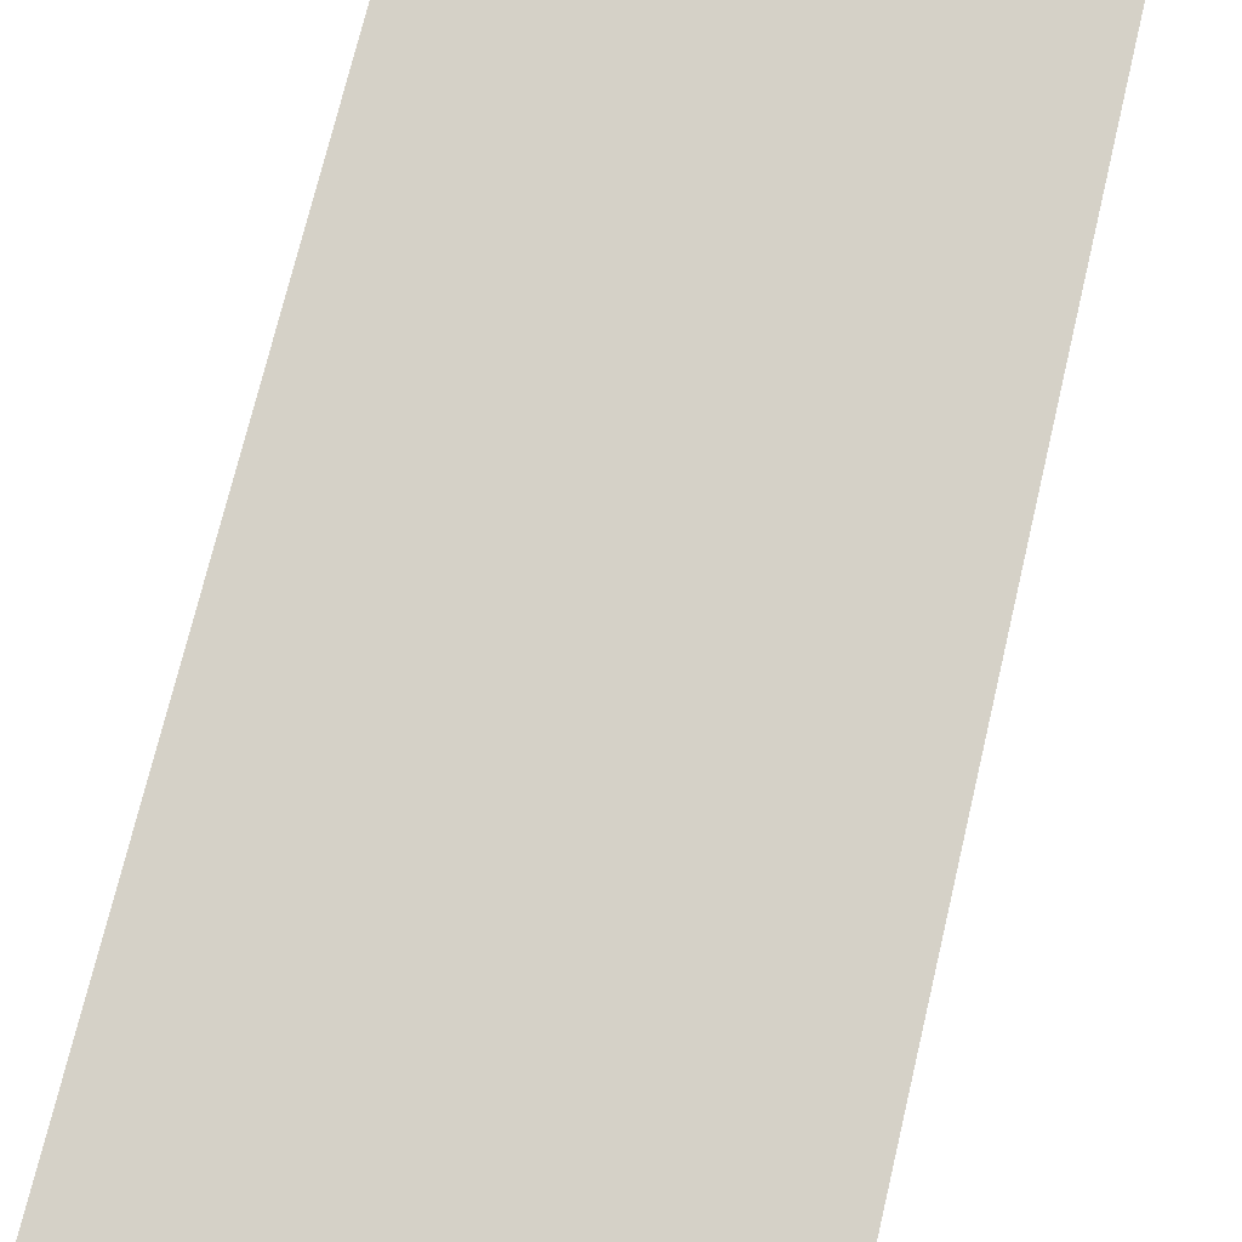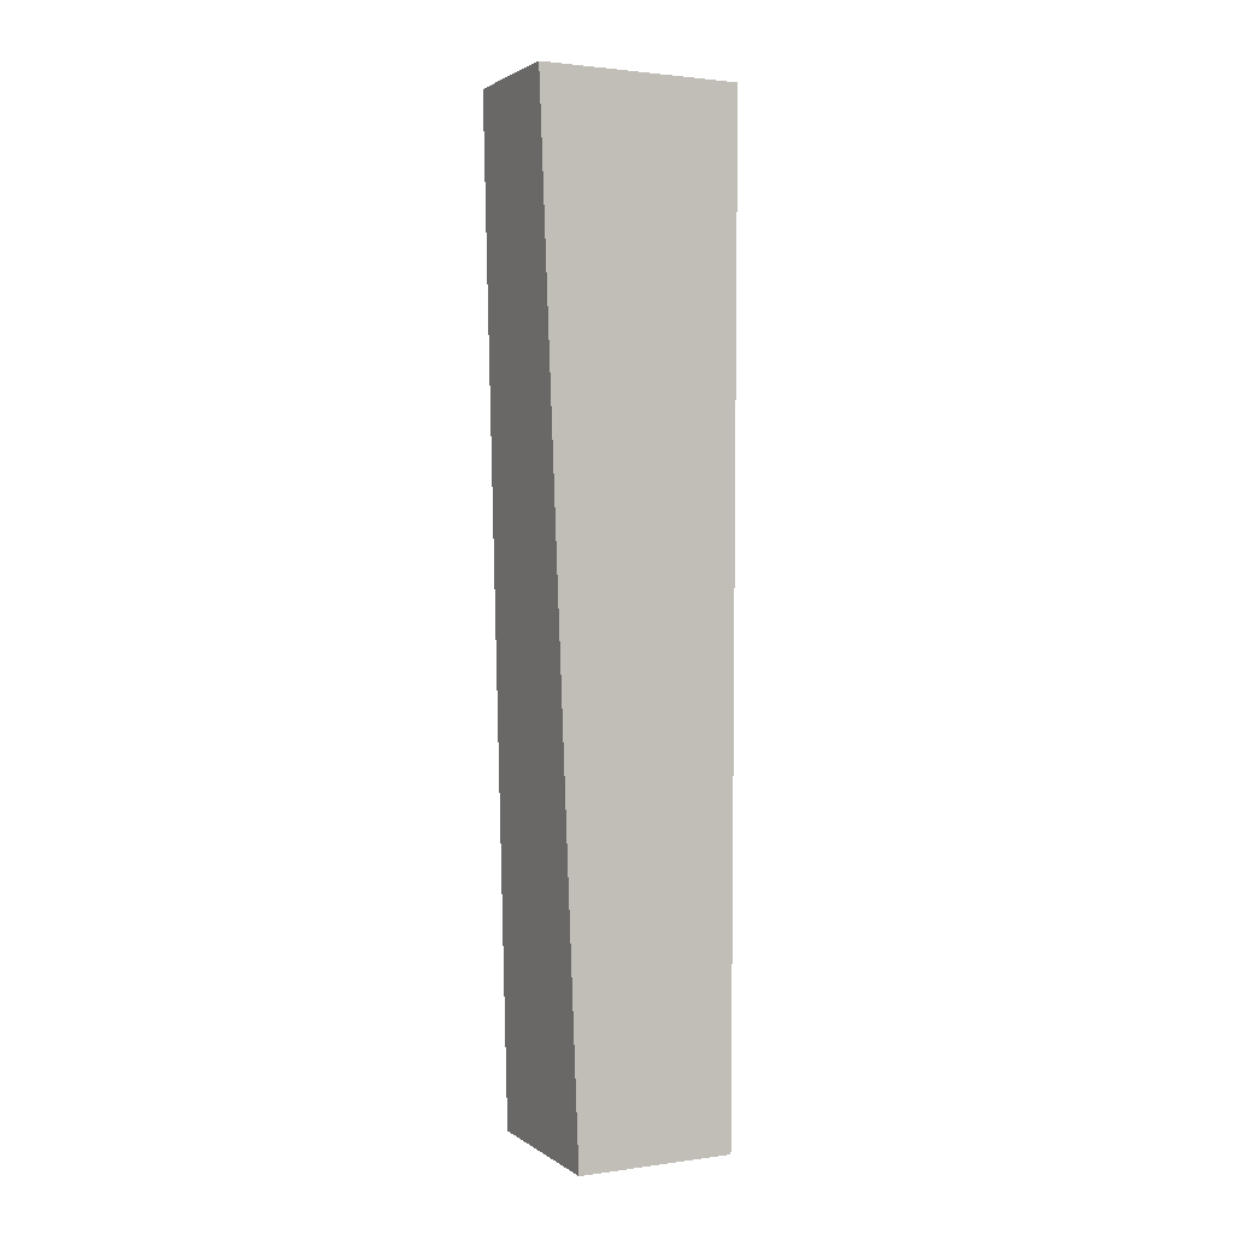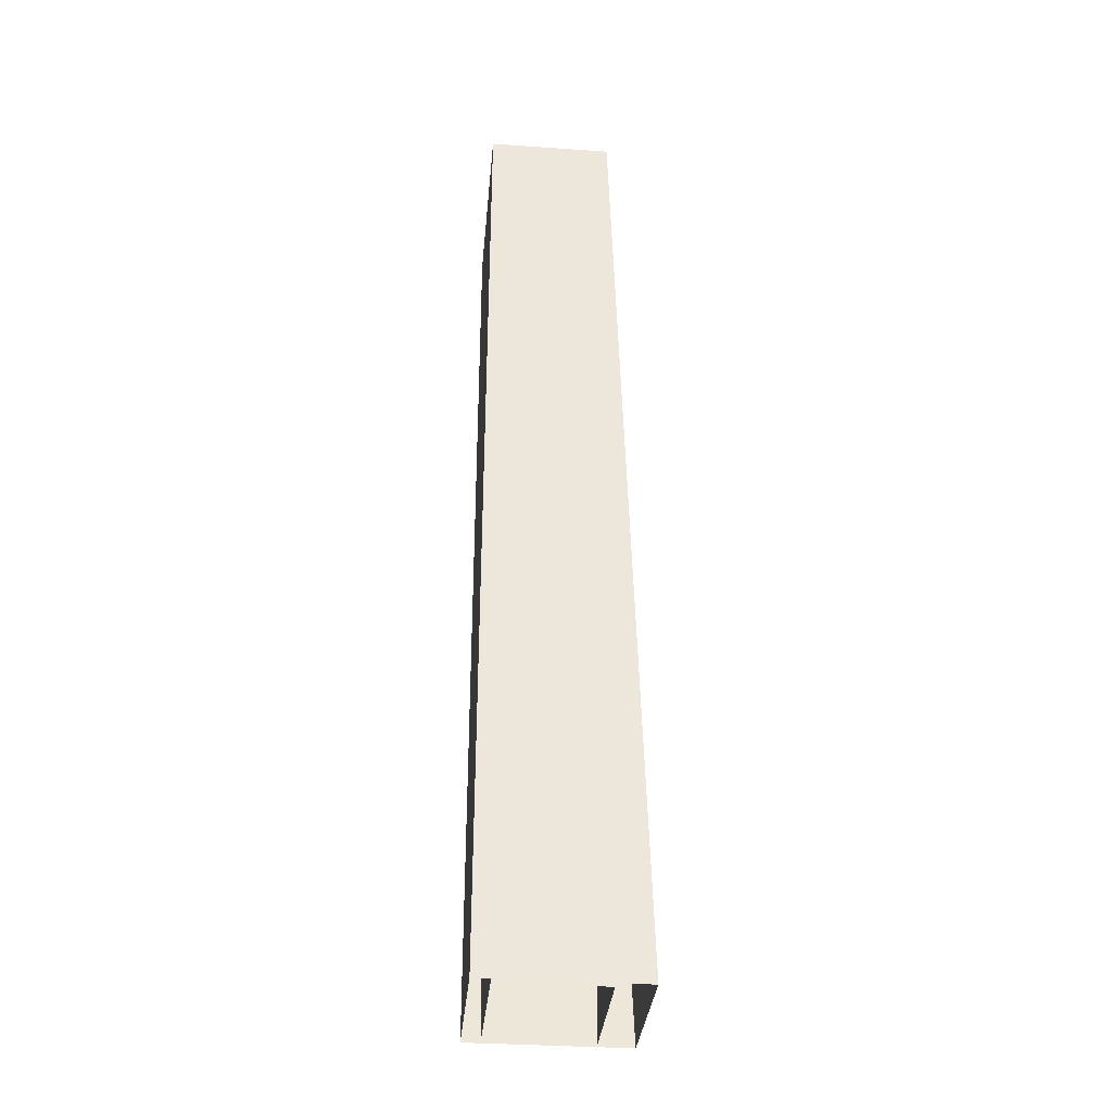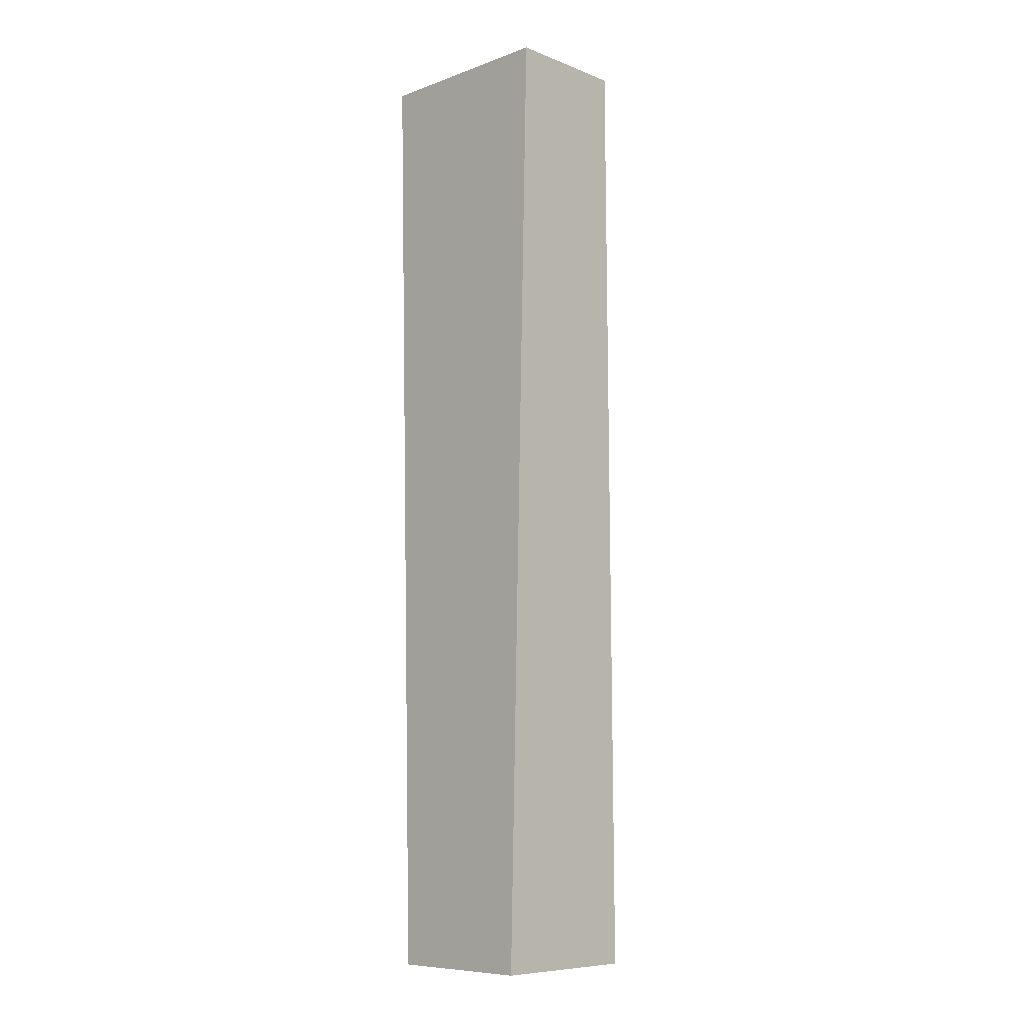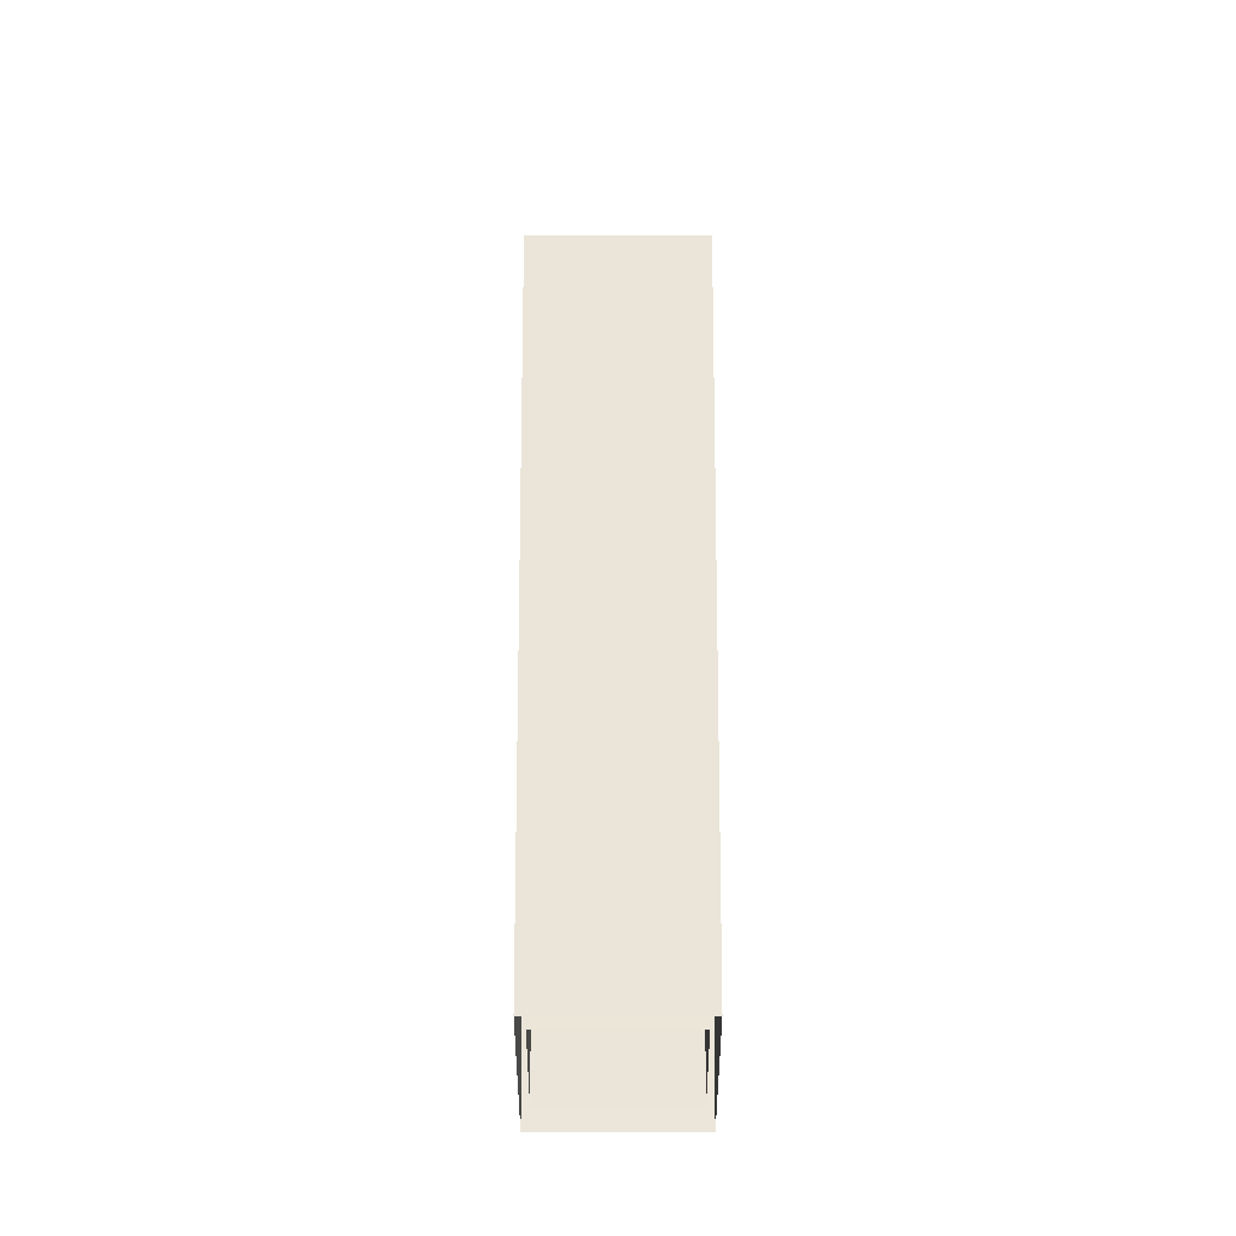
<metadata>
{"format":"obj","ext":"obj","renderer":"f3d","projection":"perspective","resolution":1024,"background":"white","views":[{"elev":79.3,"azim":13.8,"up":"+Y"},{"elev":2.0,"azim":-26.0,"up":"+Z"},{"elev":-34.6,"azim":-95.3,"up":"+Z"},{"elev":-8.5,"azim":-135.9,"up":"+Z"},{"elev":-44.7,"azim":180.0,"up":"+Z"}]}
</metadata>
<code>
v  -6.394 -0.35 27.42
v  -3.5 -0.35 27.42
v  -3.5 -0.2 31.99
v  -6.501 -0.2 31.99
v  -6.286 -0.5 22.85
v  -3.5 -0.5 22.85
v  -6.179 -0.6499 18.28
v  -3.5 -0.6499 18.28
v  -6.072 -0.7999 13.71
v  -3.5 -0.7999 13.71
v  -5.965 -0.9499 9.137
v  -3.5 -0.9499 9.137
v  -5.858 -1.1 4.565
v  -3.5 -1.1 4.565
v  -5.751 -1.25 -0.0063
v  -3.5 -1.25 -0.0063
v  -5.644 -1.4 -4.578
v  -3.5 -1.4 -4.578
v  -5.536 -1.55 -9.149
v  -3.5 -1.55 -9.149
v  -5.429 -1.7 -13.72
v  -3.5 -1.7 -13.72
v  -5.322 -1.85 -18.29
v  -3.5 -1.85 -18.29
v  -5.215 -2 -22.86
v  -3.5 -2 -22.86
v  -5.108 -2.15 -27.43
v  -3.5 -2.15 -27.43
v  -5.001 -2.3 -32.01
v  -3.5 -2.3 -32.01
v  -3.5 8.2 31.99
v  -3.5 8.2 27.42
v  -6.394 8.2 27.42
v  -6.501 8.2 31.99
v  -3.5 8.2 22.85
v  -6.286 8.2 22.85
v  -3.5 8.2 18.28
v  -6.179 8.2 18.28
v  -3.5 8.2 13.71
v  -6.072 8.2 13.71
v  -3.5 8.2 9.137
v  -5.965 8.2 9.137
v  -3.5 8.2 4.565
v  -5.858 8.2 4.565
v  -3.5 8.2 -0.0063
v  -5.751 8.2 -0.0063
v  -3.5 8.2 -4.578
v  -5.644 8.2 -4.578
v  -3.5 8.2 -9.149
v  -5.536 8.2 -9.149
v  -3.5 8.2 -13.72
v  -5.429 8.2 -13.72
v  -3.5 8.2 -18.29
v  -5.322 8.2 -18.29
v  -3.5 8.2 -22.86
v  -5.215 8.2 -22.86
v  -3.5 8.2 -27.43
v  -5.108 8.2 -27.43
v  -3.5 8.2 -32.01
v  -5.001 8.2 -32.01
v  6.499 -0.2 31.99
v  6.392 -0.35 27.42
v  6.392 8.2 27.42
v  6.499 8.2 31.99
v  6.285 -0.5 22.85
v  6.285 8.2 22.85
v  6.178 -0.6499 18.28
v  6.178 8.2 18.28
v  6.071 -0.7999 13.71
v  6.071 8.2 13.71
v  5.964 -0.9499 9.137
v  5.964 8.2 9.137
v  5.856 -1.1 4.565
v  5.856 8.2 4.565
v  5.749 -1.25 -0.0063
v  5.749 8.2 -0.0063
v  5.642 -1.4 -4.578
v  5.642 8.2 -4.578
v  5.535 -1.55 -9.149
v  5.535 8.2 -9.149
v  5.428 -1.7 -13.72
v  5.428 8.2 -13.72
v  5.321 -1.85 -18.29
v  5.321 8.2 -18.29
v  5.214 -2 -22.86
v  5.214 8.2 -22.86
v  5.106 -2.15 -27.43
v  5.106 8.2 -27.43
v  4.999 -2.3 -32.01
v  4.999 8.2 -32.01
v  -5.796 0.0035 27.43
v  -3.5 0.0035 27.43
v  -3.5 0 32
v  -5.9 0 32
v  -5.693 0.007 22.86
v  -3.5 0.007 22.86
v  -5.589 0.0105 18.28
v  -3.5 0.0105 18.28
v  -5.486 0.0139 13.71
v  -3.5 0.0139 13.71
v  -5.382 0.0174 9.141
v  -3.5 0.0174 9.141
v  -5.279 0.0209 4.569
v  -3.5 0.0209 4.569
v  -5.175 0.0244 -0.0031
v  -3.5 0.0244 -0.0031
v  -5.072 0.0279 -4.575
v  -3.5 0.0279 -4.575
v  -4.968 0.0314 -9.147
v  -3.5 0.0314 -9.147
v  -4.865 0.0349 -13.72
v  -3.5 0.0349 -13.72
v  -4.761 0.0383 -18.29
v  -3.5 0.0383 -18.29
v  -4.658 0.0418 -22.86
v  -3.5 0.0418 -22.86
v  -4.554 0.0453 -27.43
v  -3.5 0.0453 -27.43
v  -4.451 0.0488 -32.01
v  -3.5 0.0488 -32.01
v  -3.5 8 32
v  -3.5 7.929 27.43
v  -5.796 7.929 27.43
v  -5.9 8 32
v  -3.5 7.857 22.86
v  -5.693 7.857 22.86
v  -3.5 7.786 18.28
v  -5.589 7.786 18.28
v  -3.5 7.714 13.71
v  -5.486 7.714 13.71
v  -3.5 7.643 9.141
v  -5.382 7.643 9.141
v  -3.5 7.572 4.569
v  -5.279 7.572 4.569
v  -3.5 7.5 -0.003
v  -5.175 7.5 -0.003
v  -3.5 7.429 -4.575
v  -5.072 7.429 -4.575
v  -3.5 7.357 -9.147
v  -4.968 7.357 -9.147
v  -3.5 7.286 -13.72
v  -4.865 7.286 -13.72
v  -3.5 7.215 -18.29
v  -4.761 7.215 -18.29
v  -3.5 7.143 -22.86
v  -4.658 7.143 -22.86
v  -3.5 7.072 -27.43
v  -4.554 7.072 -27.43
v  -3.5 7 -32.01
v  -4.451 7 -32.01
v  5.9 0 32
v  5.796 0.0035 27.43
v  5.796 7.929 27.43
v  5.9 8 32
v  5.693 0.007 22.86
v  5.693 7.857 22.86
v  5.589 0.0105 18.28
v  5.589 7.786 18.28
v  5.486 0.0139 13.71
v  5.486 7.714 13.71
v  5.382 0.0174 9.141
v  5.382 7.643 9.141
v  5.278 0.0209 4.569
v  5.278 7.572 4.569
v  5.175 0.0244 -0.0031
v  5.175 7.5 -0.003
v  5.071 0.0279 -4.575
v  5.071 7.429 -4.575
v  4.967 0.0314 -9.147
v  4.967 7.357 -9.147
v  4.864 0.0349 -13.72
v  4.864 7.286 -13.72
v  4.76 0.0383 -18.29
v  4.76 7.215 -18.29
v  4.657 0.0418 -22.86
v  4.657 7.143 -22.86
v  4.553 0.0453 -27.43
v  4.553 7.072 -27.43
v  4.449 0.0488 -32.01
v  4.449 7 -32.01
v  3.5 -0.35 27.42
v  3.5 -0.2 31.99
v  -0.0007 -0.2 31.99
v  -0.0007 -0.35 27.42
v  3.5 -0.5 22.85
v  -0.0006 -0.5 22.85
v  3.5 -0.6499 18.28
v  -0.0007 -0.6499 18.28
v  3.5 -0.7999 13.71
v  -0.0007 -0.7999 13.71
v  3.5 -0.9499 9.137
v  -0.0007 -0.9499 9.137
v  3.5 -1.1 4.565
v  -0.0006 -1.1 4.565
v  3.5 -1.25 -0.0063
v  -0.0007 -1.25 -0.0063
v  3.5 -1.4 -4.578
v  -0.0007 -1.4 -4.578
v  3.5 -1.55 -9.149
v  -0.0007 -1.55 -9.149
v  3.5 -1.7 -13.72
v  -0.0007 -1.7 -13.72
v  3.5 -1.85 -18.29
v  -0.0007 -1.85 -18.29
v  3.5 -2 -22.86
v  -0.0007 -2 -22.86
v  3.5 -2.15 -27.43
v  -0.0007 -2.15 -27.43
v  3.5 -2.3 -32.01
v  -0.0007 -2.3 -32.01
v  3.5 8.2 31.99
v  3.5 8.2 27.42
v  -0.0007 8.2 27.42
v  -0.0007 8.2 31.99
v  3.5 8.2 22.85
v  -0.0007 8.2 22.85
v  3.5 8.2 18.28
v  -0.0007 8.2 18.28
v  3.5 8.2 13.71
v  -0.0007 8.2 13.71
v  3.5 8.2 9.137
v  -0.0006 8.2 9.137
v  3.5 8.2 4.565
v  -0.0007 8.2 4.565
v  3.5 8.2 -0.0063
v  -0.0006 8.2 -0.0063
v  3.5 8.2 -4.578
v  -0.0007 8.2 -4.578
v  3.5 8.2 -9.149
v  -0.0007 8.2 -9.149
v  3.5 8.2 -13.72
v  -0.0007 8.2 -13.72
v  3.5 8.2 -18.29
v  -0.0007 8.2 -18.29
v  3.5 8.2 -22.86
v  -0.0007 8.2 -22.86
v  3.5 8.2 -27.43
v  -0.0007 8.2 -27.43
v  3.5 8.2 -32.01
v  -0.0007 8.2 -32.01
v  3.5 0.0035 27.43
v  3.5 0 32
v  -0.0006 0 32
v  -0.0006 0.0035 27.43
v  3.5 0.007 22.86
v  -0.0006 0.007 22.86
v  3.5 0.0105 18.28
v  -0.0007 0.0105 18.28
v  3.5 0.0139 13.71
v  -0.0006 0.0139 13.71
v  3.5 0.0174 9.141
v  -0.0007 0.0174 9.141
v  3.5 0.0209 4.569
v  -0.0006 0.0209 4.569
v  3.5 0.0244 -0.0031
v  -0.0006 0.0244 -0.0031
v  3.5 0.0279 -4.575
v  -0.0006 0.0279 -4.575
v  3.5 0.0314 -9.147
v  -0.0007 0.0314 -9.147
v  3.5 0.0349 -13.72
v  -0.0006 0.0349 -13.72
v  3.5 0.0383 -18.29
v  -0.0006 0.0383 -18.29
v  3.5 0.0418 -22.86
v  -0.0006 0.0418 -22.86
v  3.5 0.0453 -27.43
v  -0.0006 0.0453 -27.43
v  3.5 0.0488 -32.01
v  -0.0006 0.0488 -32.01
v  3.5 8 32
v  3.5 7.929 27.43
v  -0.0006 7.929 27.43
v  -0.0006 8 32
v  3.5 7.857 22.86
v  -0.0006 7.857 22.86
v  3.5 7.786 18.28
v  -0.0006 7.786 18.28
v  3.5 7.714 13.71
v  -0.0006 7.714 13.71
v  3.5 7.643 9.141
v  -0.0006 7.643 9.141
v  3.5 7.572 4.569
v  -0.0006 7.572 4.569
v  3.5 7.5 -0.003
v  -0.0006 7.5 -0.003
v  3.5 7.429 -4.575
v  -0.0006 7.429 -4.575
v  3.5 7.357 -9.147
v  -0.0006 7.357 -9.147
v  3.5 7.286 -13.72
v  -0.0007 7.286 -13.72
v  3.5 7.215 -18.29
v  -0.0006 7.215 -18.29
v  3.5 7.143 -22.86
v  -0.0006 7.143 -22.86
v  3.5 7.072 -27.43
v  -0.0006 7.072 -27.43
v  3.5 7 -32.01
v  -0.0006 7 -32.01
g Box010
f 1 2 3 4
f 5 6 2 1
f 7 8 6 5
f 9 10 8 7
f 11 12 10 9
f 13 14 12 11
f 15 16 14 13
f 17 18 16 15
f 19 20 18 17
f 21 22 20 19
f 23 24 22 21
f 25 26 24 23
f 27 28 26 25
f 29 30 28 27
f 31 32 33 34
f 32 35 36 33
f 35 37 38 36
f 37 39 40 38
f 39 41 42 40
f 41 43 44 42
f 43 45 46 44
f 45 47 48 46
f 47 49 50 48
f 49 51 52 50
f 51 53 54 52
f 53 55 56 54
f 55 57 58 56
f 57 59 60 58
f 61 62 63 64
f 62 65 66 63
f 65 67 68 66
f 67 69 70 68
f 69 71 72 70
f 71 73 74 72
f 73 75 76 74
f 75 77 78 76
f 77 79 80 78
f 79 81 82 80
f 81 83 84 82
f 83 85 86 84
f 85 87 88 86
f 87 89 90 88
f 29 27 58 60
f 27 25 56 58
f 25 23 54 56
f 23 21 52 54
f 21 19 50 52
f 19 17 48 50
f 17 15 46 48
f 15 13 44 46
f 13 11 42 44
f 11 9 40 42
f 9 7 38 40
f 7 5 36 38
f 5 1 33 36
f 1 4 34 33
f 91 92 93 94
f 95 96 92 91
f 97 98 96 95
f 99 100 98 97
f 101 102 100 99
f 103 104 102 101
f 105 106 104 103
f 107 108 106 105
f 109 110 108 107
f 111 112 110 109
f 113 114 112 111
f 115 116 114 113
f 117 118 116 115
f 119 120 118 117
f 121 122 123 124
f 122 125 126 123
f 125 127 128 126
f 127 129 130 128
f 129 131 132 130
f 131 133 134 132
f 133 135 136 134
f 135 137 138 136
f 137 139 140 138
f 139 141 142 140
f 141 143 144 142
f 143 145 146 144
f 145 147 148 146
f 147 149 150 148
f 151 152 153 154
f 152 155 156 153
f 155 157 158 156
f 157 159 160 158
f 159 161 162 160
f 161 163 164 162
f 163 165 166 164
f 165 167 168 166
f 167 169 170 168
f 169 171 172 170
f 171 173 174 172
f 173 175 176 174
f 175 177 178 176
f 177 179 180 178
f 119 117 148 150
f 117 115 146 148
f 115 113 144 146
f 113 111 142 144
f 111 109 140 142
f 109 107 138 140
f 107 105 136 138
f 105 103 134 136
f 103 101 132 134
f 101 99 130 132
f 99 97 128 130
f 97 95 126 128
f 95 91 123 126
f 91 94 124 123
f 181 182 183 184
f 185 181 184 186
f 187 185 186 188
f 189 187 188 190
f 191 189 190 192
f 193 191 192 194
f 195 193 194 196
f 197 195 196 198
f 199 197 198 200
f 201 199 200 202
f 203 201 202 204
f 205 203 204 206
f 207 205 206 208
f 209 207 208 210
f 211 212 213 214
f 212 215 216 213
f 215 217 218 216
f 217 219 220 218
f 219 221 222 220
f 221 223 224 222
f 223 225 226 224
f 225 227 228 226
f 227 229 230 228
f 229 231 232 230
f 231 233 234 232
f 233 235 236 234
f 235 237 238 236
f 237 239 240 238
f 241 242 243 244
f 245 241 244 246
f 247 245 246 248
f 249 247 248 250
f 251 249 250 252
f 253 251 252 254
f 255 253 254 256
f 257 255 256 258
f 259 257 258 260
f 261 259 260 262
f 263 261 262 264
f 265 263 264 266
f 267 265 266 268
f 269 267 268 270
f 271 272 273 274
f 272 275 276 273
f 275 277 278 276
f 277 279 280 278
f 279 281 282 280
f 281 283 284 282
f 283 285 286 284
f 285 287 288 286
f 287 289 290 288
f 289 291 292 290
f 291 293 294 292
f 293 295 296 294
f 295 297 298 296
f 297 299 300 298
f 62 61 182 181
f 65 62 181 185
f 67 65 185 187
f 69 67 187 189
f 71 69 189 191
f 73 71 191 193
f 75 73 193 195
f 77 75 195 197
f 79 77 197 199
f 81 79 199 201
f 83 81 201 203
f 85 83 203 205
f 87 85 205 207
f 89 87 207 209
f 211 64 63 212
f 212 63 66 215
f 215 66 68 217
f 217 68 70 219
f 219 70 72 221
f 221 72 74 223
f 223 74 76 225
f 225 76 78 227
f 227 78 80 229
f 229 80 82 231
f 231 82 84 233
f 233 84 86 235
f 235 86 88 237
f 237 88 90 239
f 152 151 242 241
f 155 152 241 245
f 157 155 245 247
f 159 157 247 249
f 161 159 249 251
f 163 161 251 253
f 165 163 253 255
f 167 165 255 257
f 169 167 257 259
f 171 169 259 261
f 173 171 261 263
f 175 173 263 265
f 177 175 265 267
f 179 177 267 269
f 271 154 153 272
f 272 153 156 275
f 275 156 158 277
f 277 158 160 279
f 279 160 162 281
f 281 162 164 283
f 283 164 166 285
f 285 166 168 287
f 287 168 170 289
f 289 170 172 291
f 291 172 174 293
f 293 174 176 295
f 295 176 178 297
f 178 180 299 297
f 184 183 3 2
f 186 184 2 6
f 188 186 6 8
f 190 188 8 10
f 192 190 10 12
f 194 192 12 14
f 196 194 14 16
f 198 196 16 18
f 200 198 18 20
f 202 200 20 22
f 204 202 22 24
f 206 204 24 26
f 208 206 26 28
f 210 208 28 30
f 214 213 32 31
f 213 216 35 32
f 216 218 37 35
f 218 220 39 37
f 220 222 41 39
f 222 224 43 41
f 224 226 45 43
f 226 228 47 45
f 228 230 49 47
f 230 232 51 49
f 232 234 53 51
f 234 236 55 53
f 236 238 57 55
f 238 240 59 57
f 244 243 93 92
f 246 244 92 96
f 248 246 96 98
f 250 248 98 100
f 252 250 100 102
f 254 252 102 104
f 256 254 104 106
f 258 256 106 108
f 260 258 108 110
f 262 260 110 112
f 264 262 112 114
f 266 264 114 116
f 268 266 116 118
f 270 268 118 120
f 274 273 122 121
f 273 276 125 122
f 276 278 127 125
f 278 280 129 127
f 280 282 131 129
f 282 284 133 131
f 284 286 135 133
f 286 288 137 135
f 288 290 139 137
f 290 292 141 139
f 292 294 143 141
f 294 296 145 143
f 296 298 147 145
f 298 300 149 147

</code>
